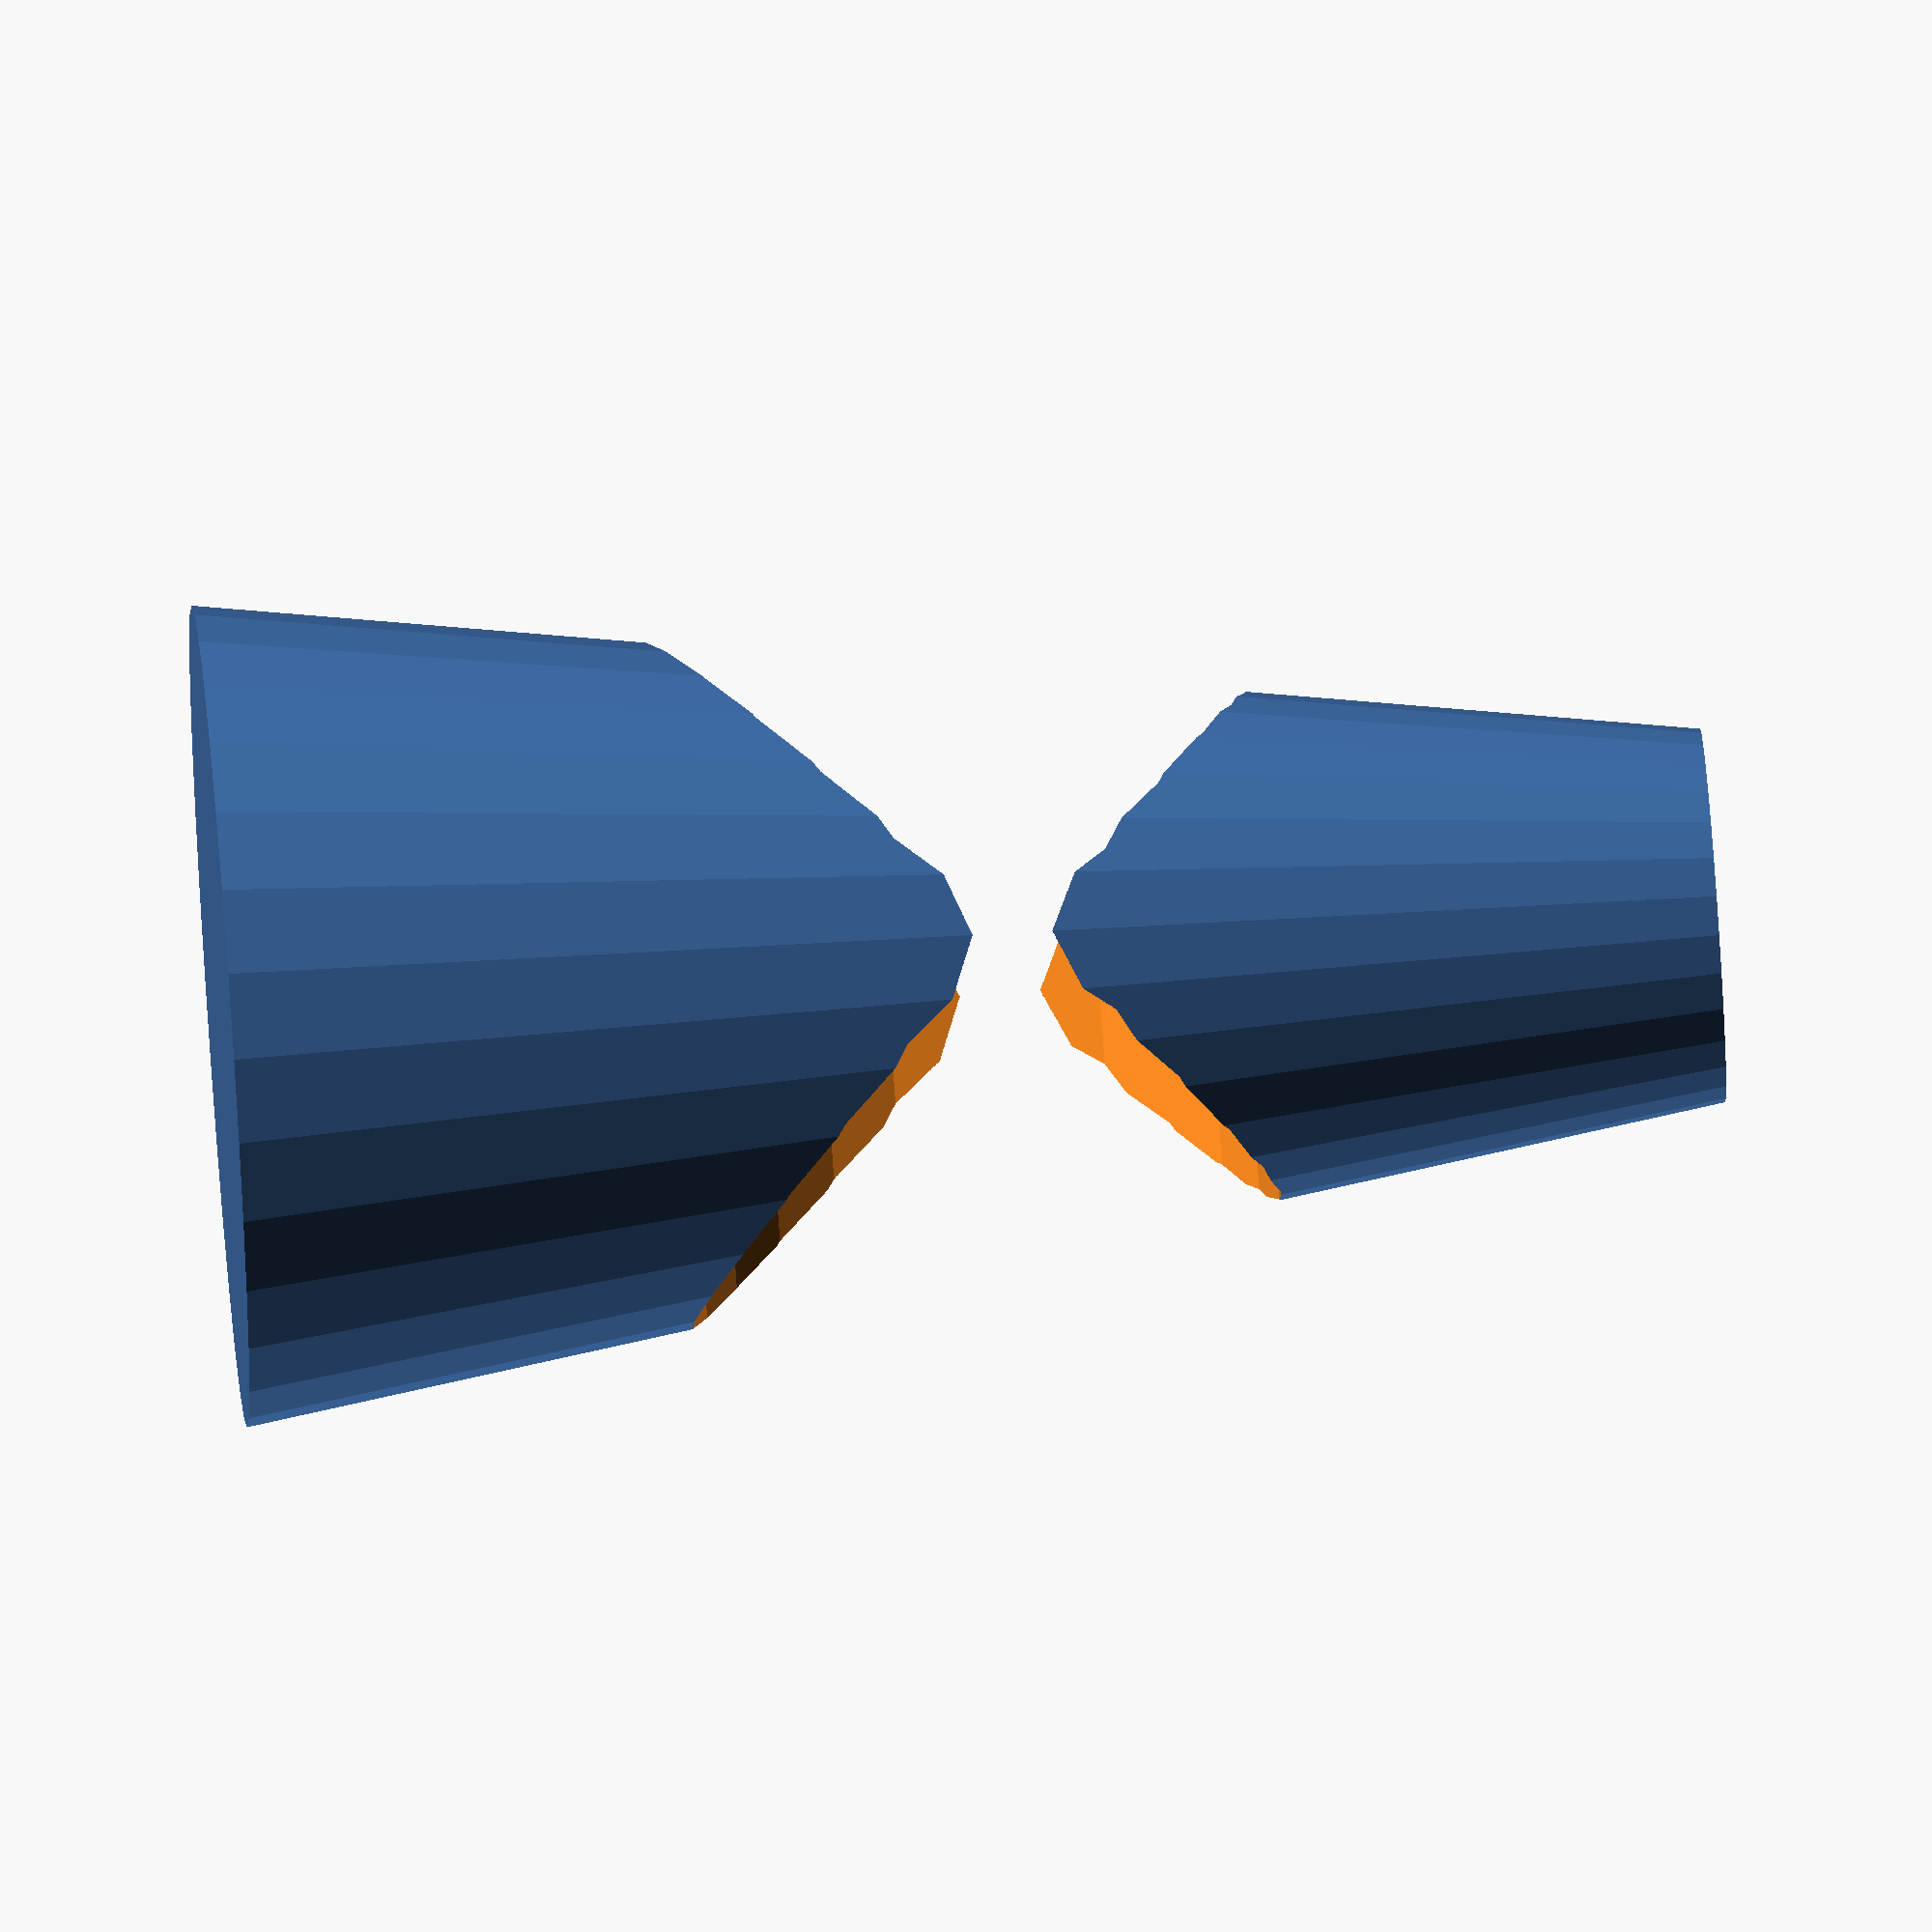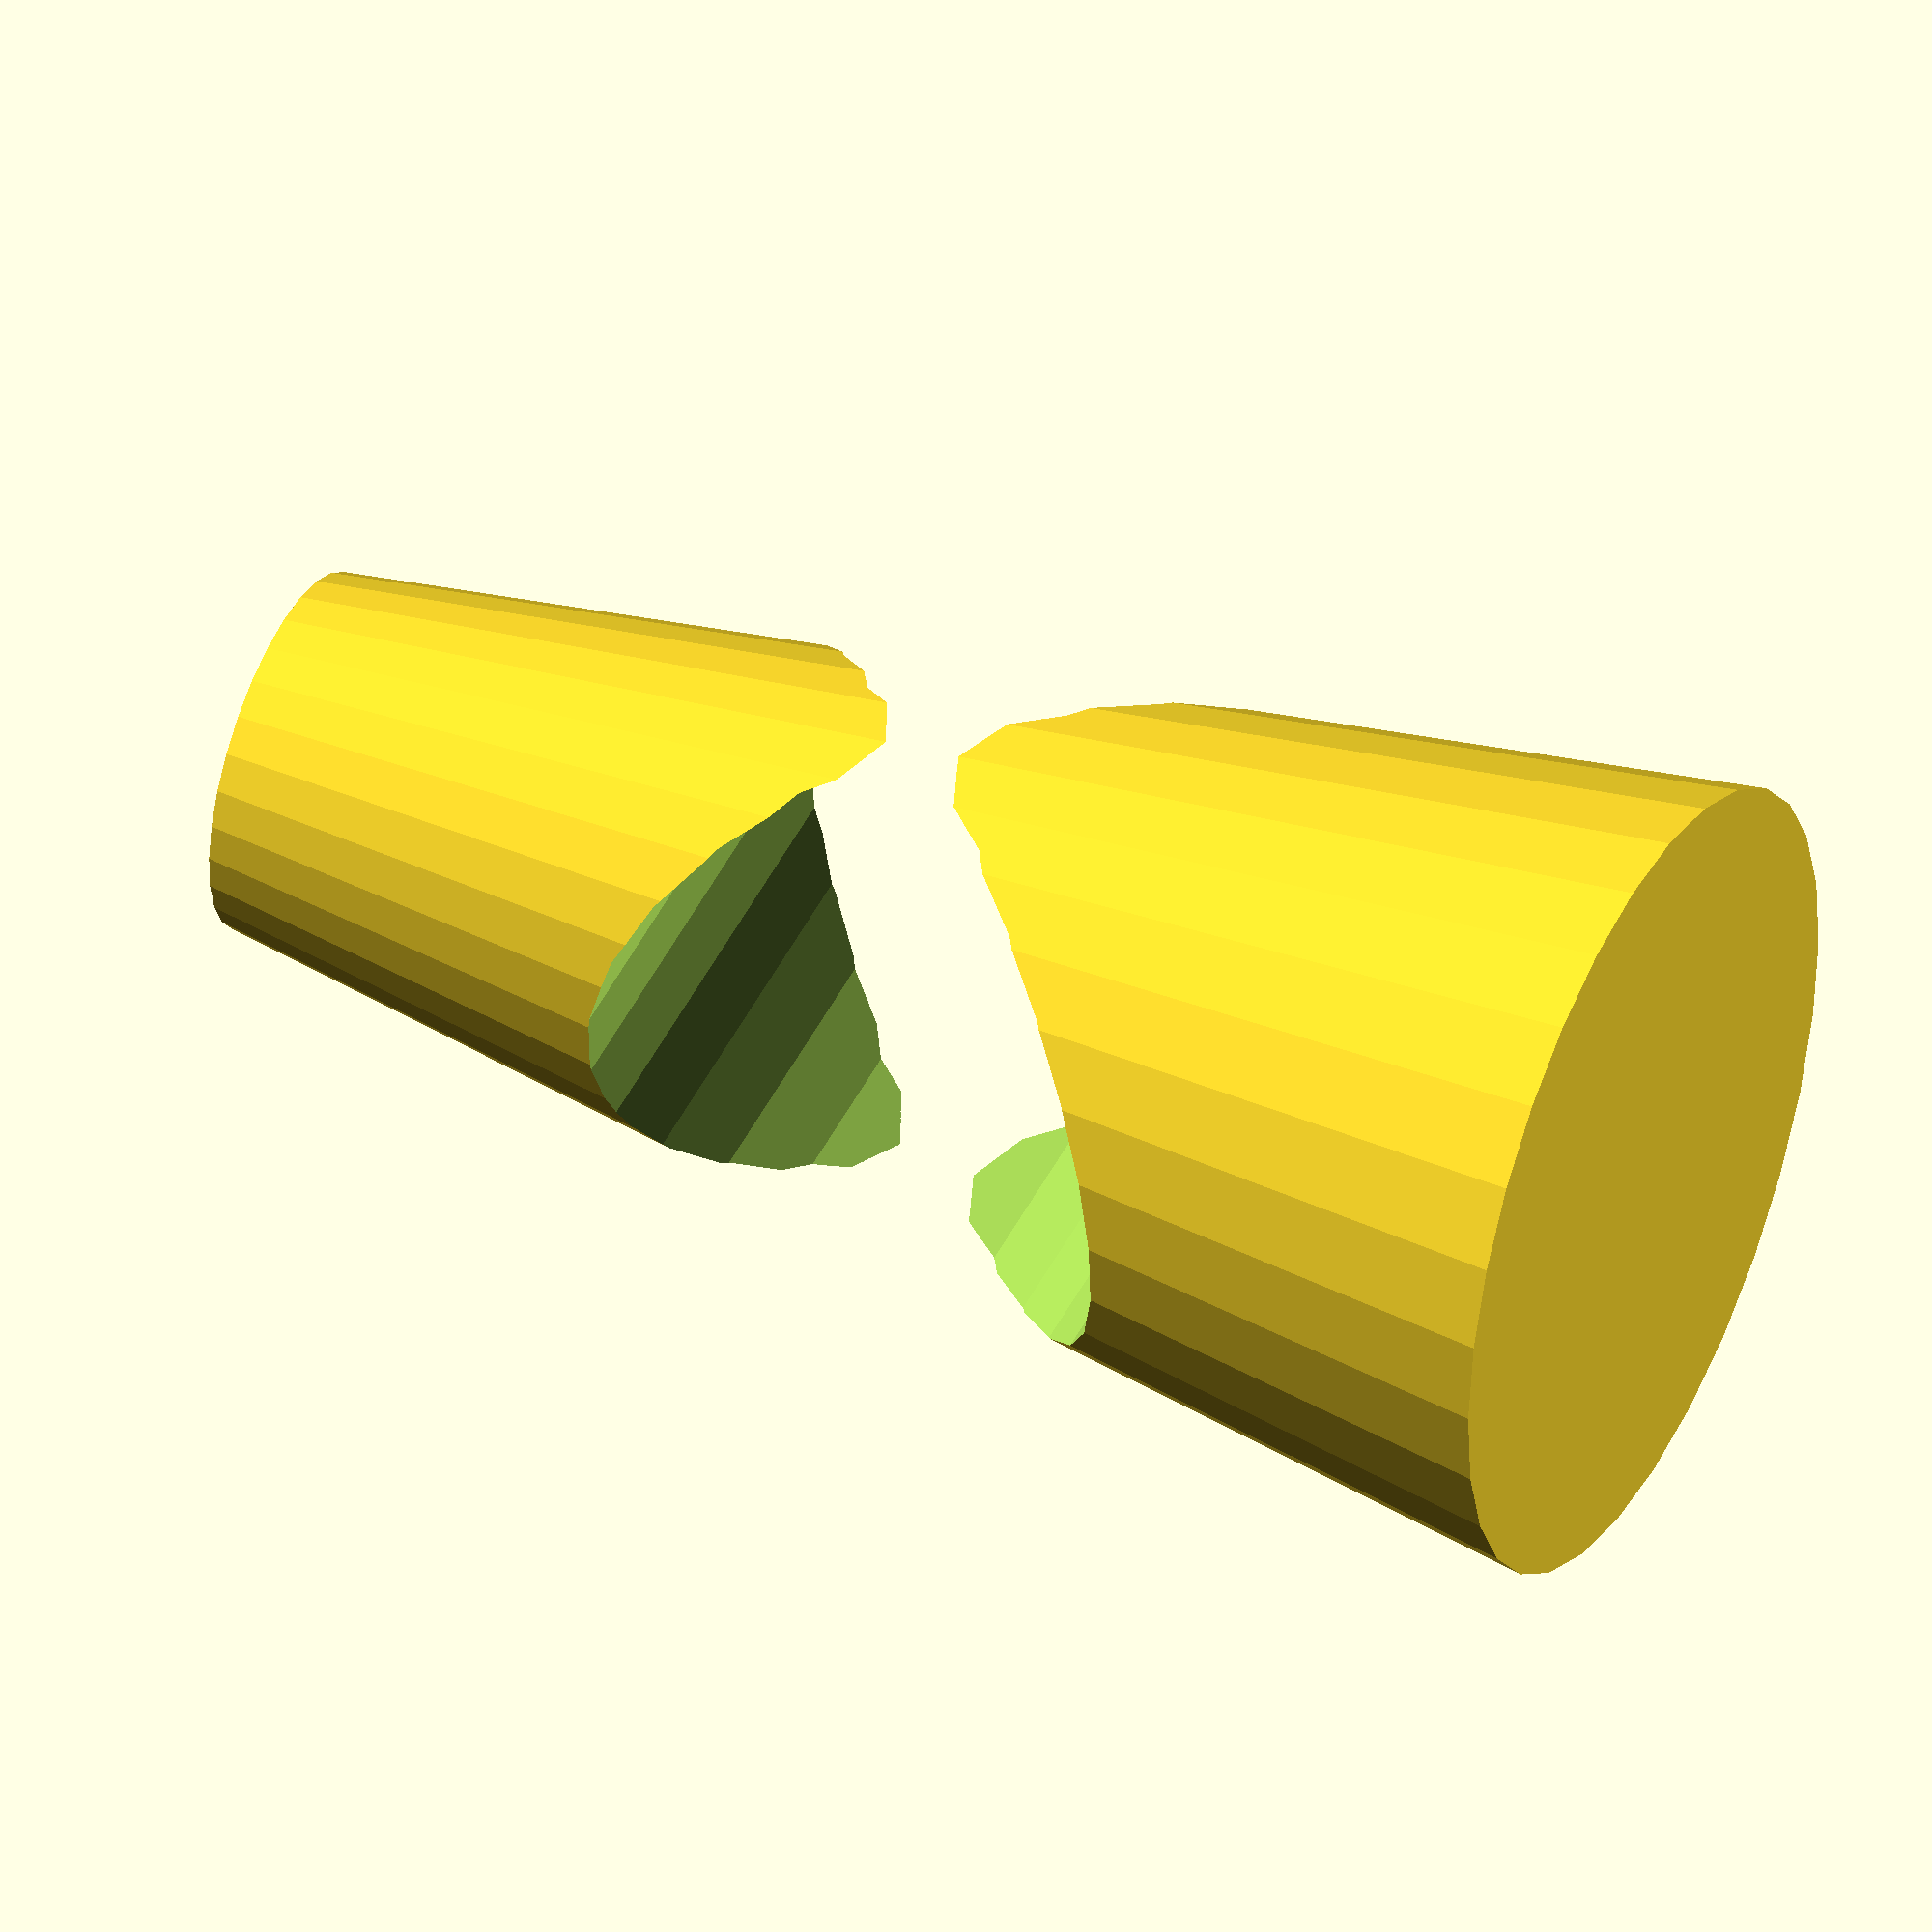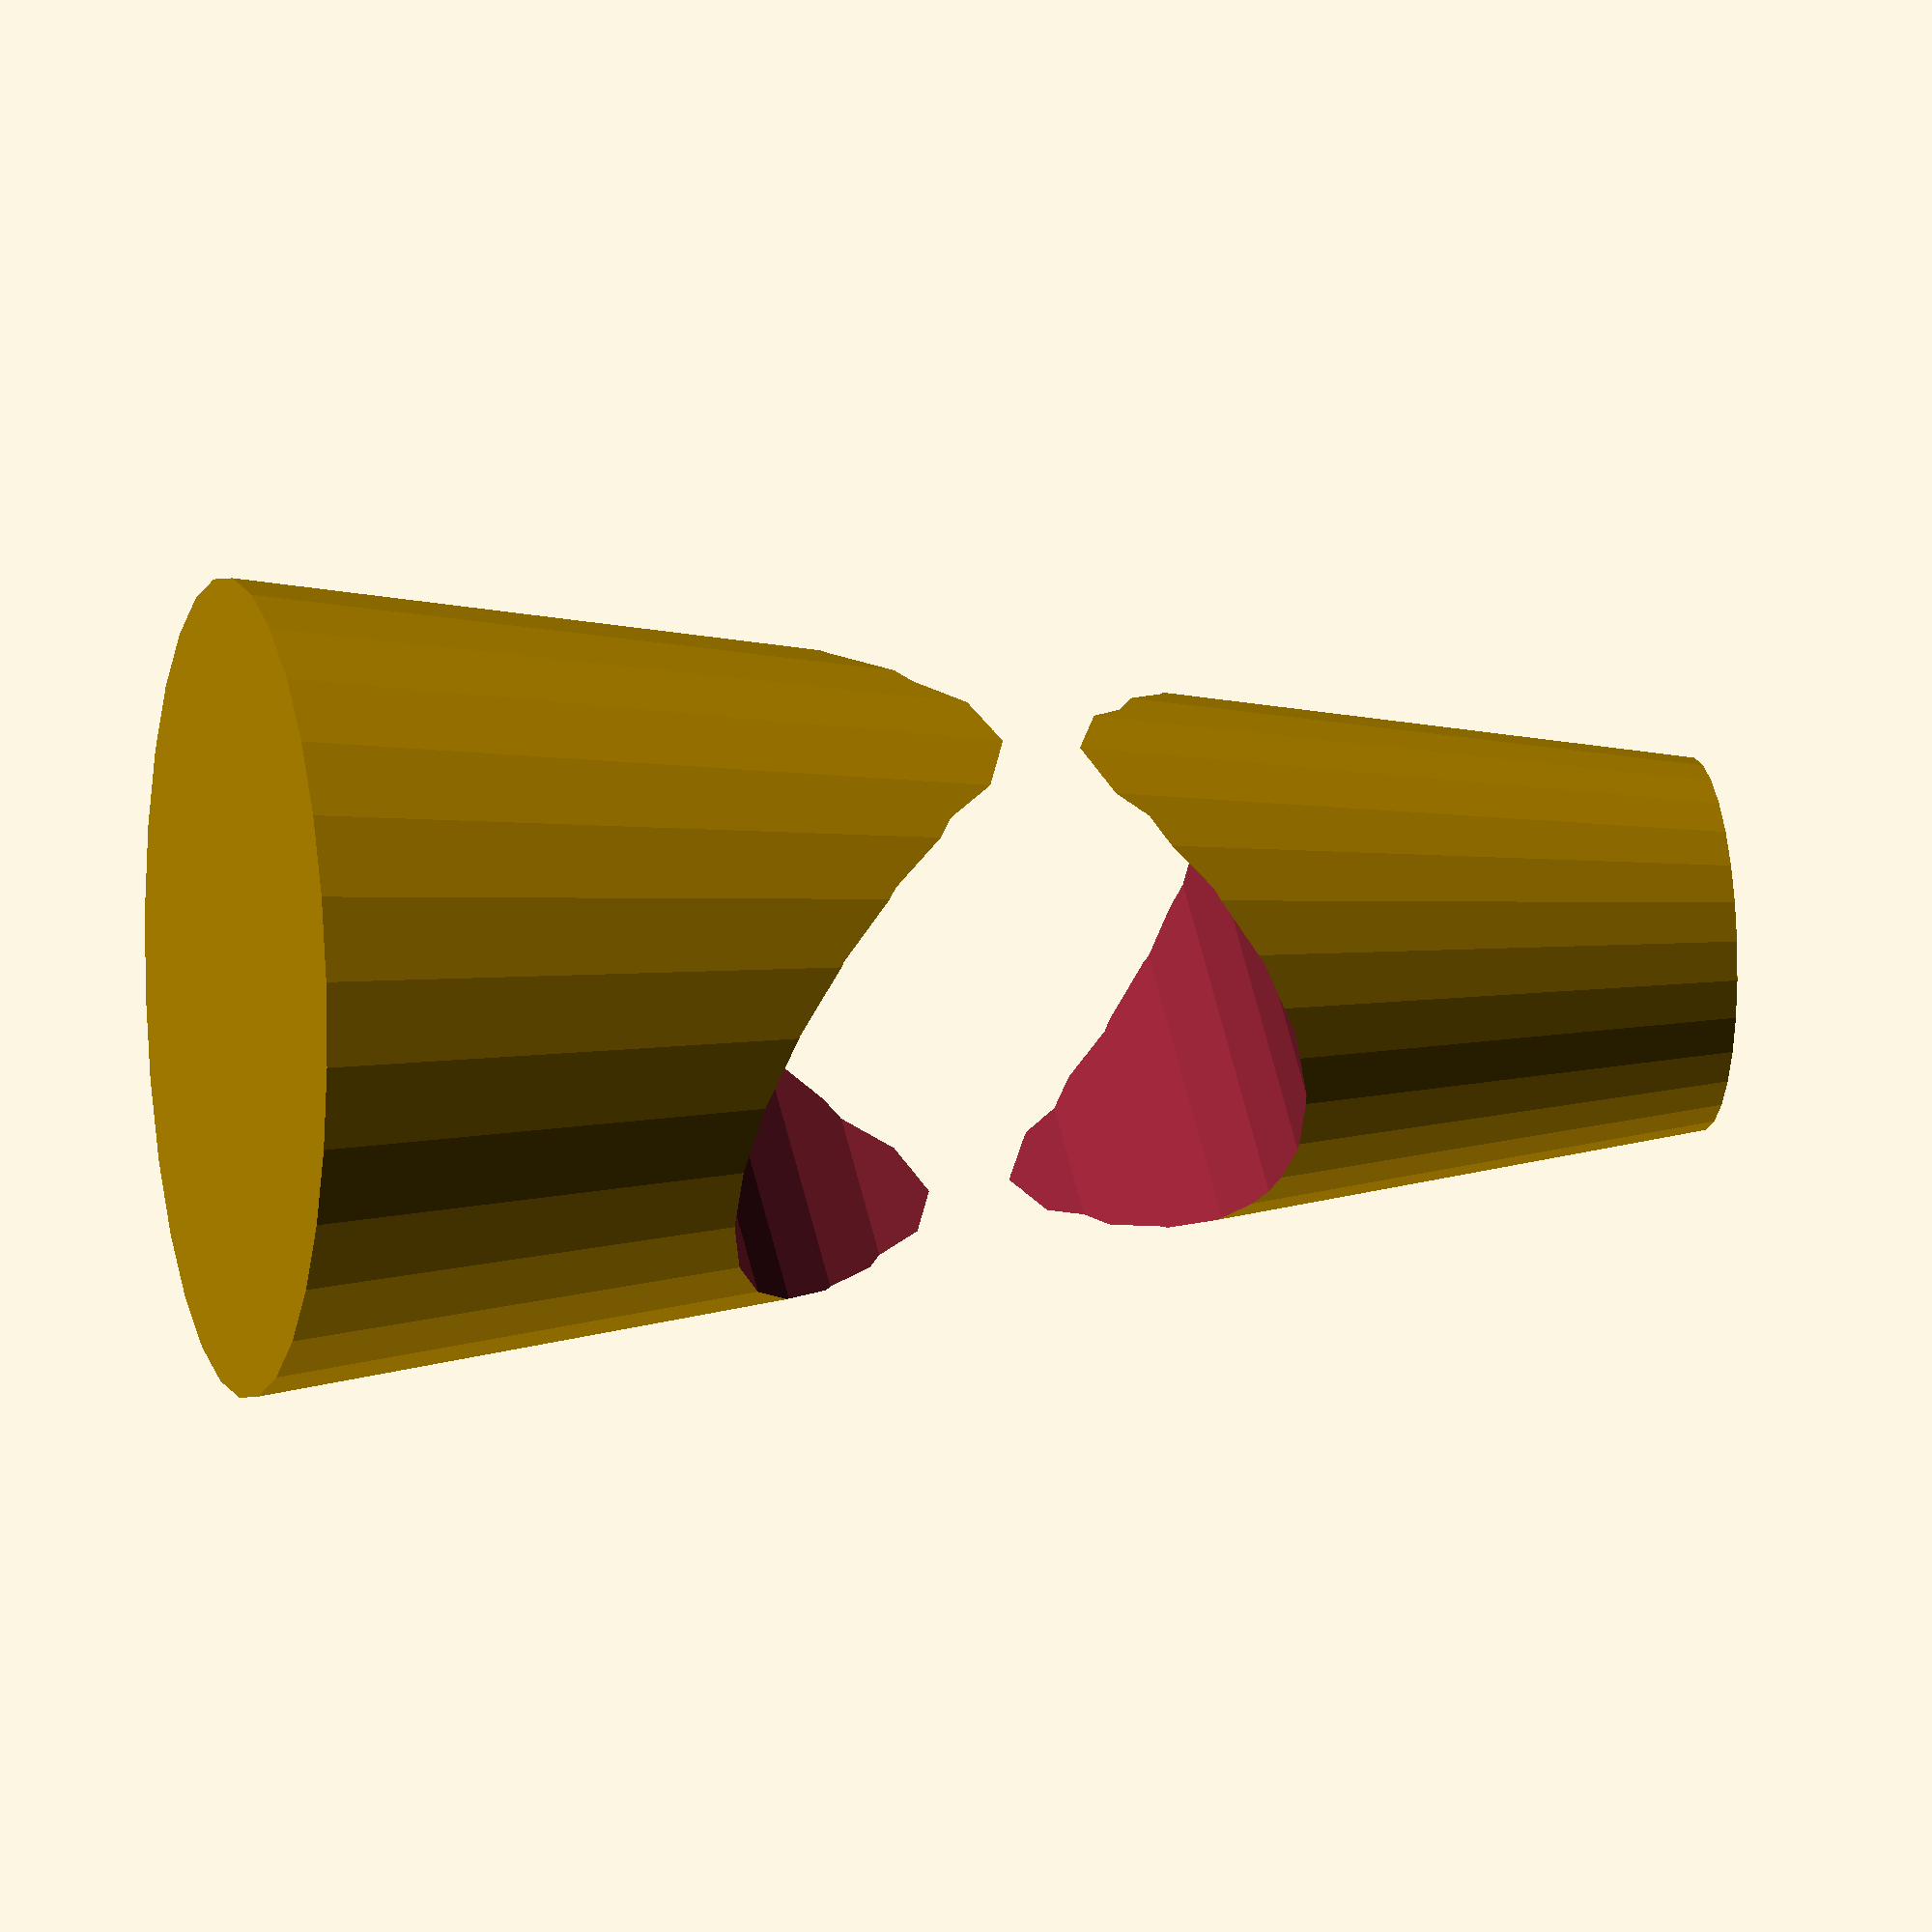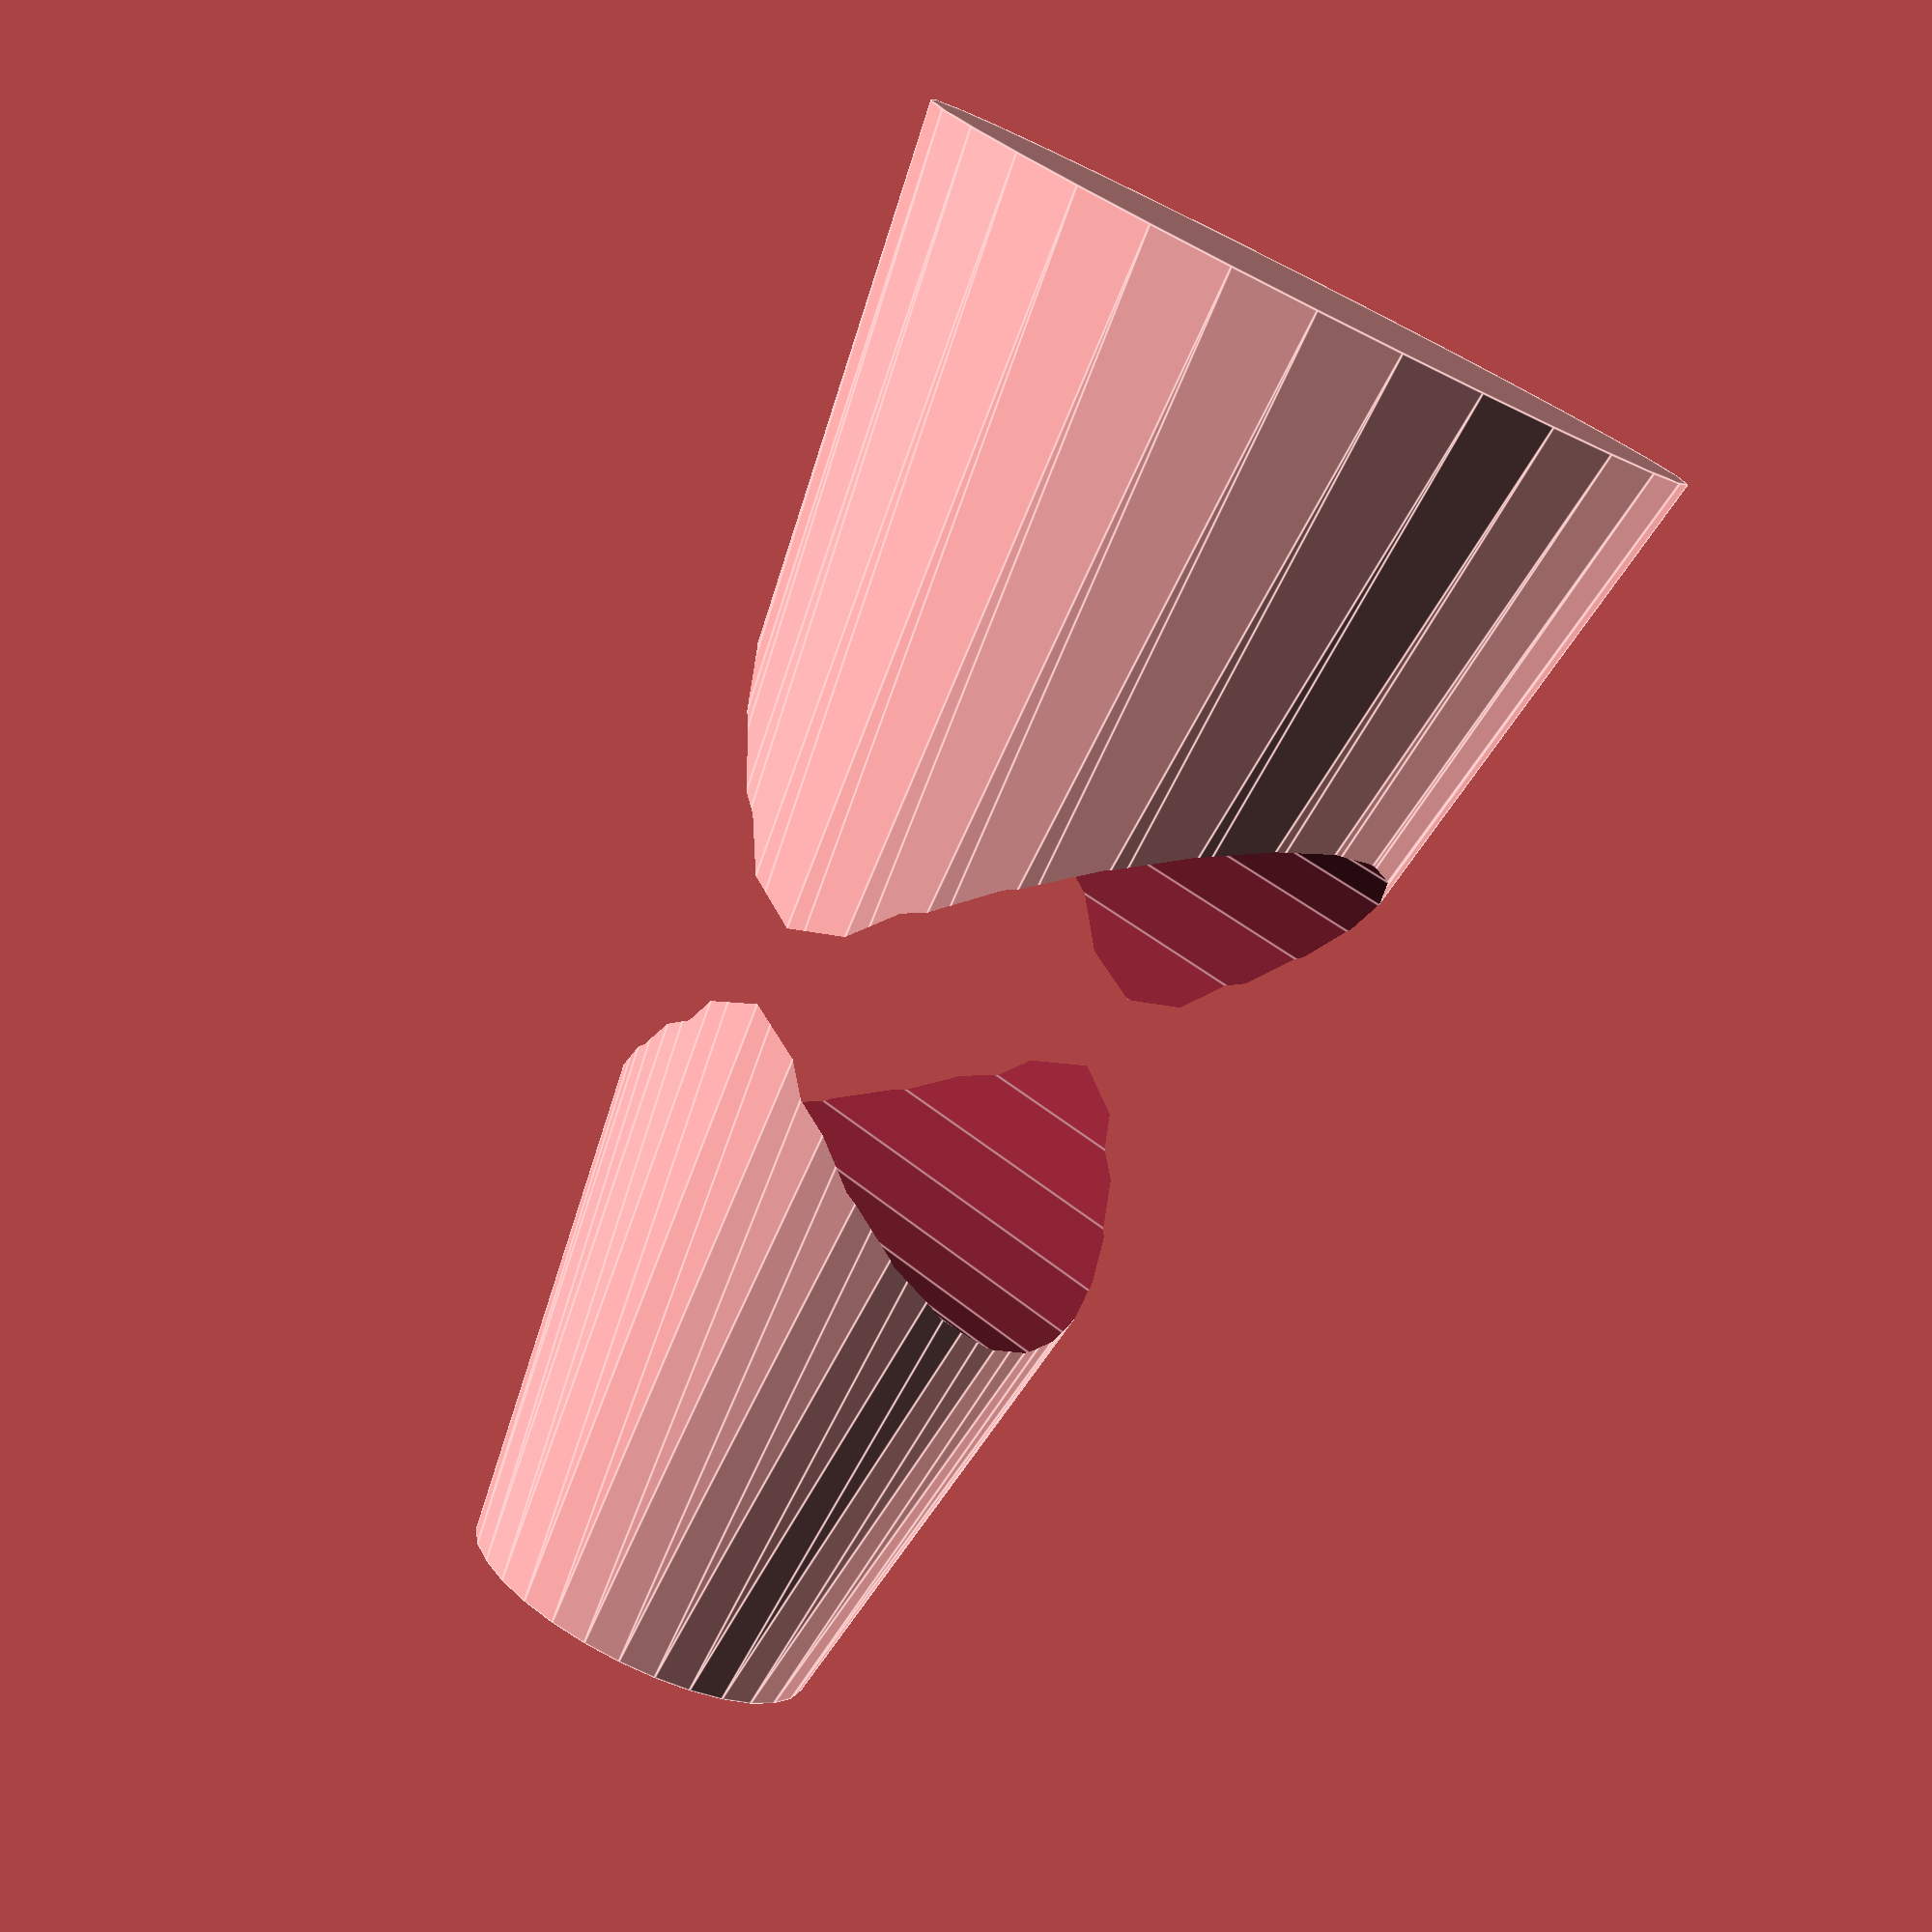
<openscad>
difference() {
  cylinder(h = 40, r1 = 11, r2 = 5, center = true);
  rotate([90, 0, 0])
    cylinder(40, r = 8, center = true);
}
</openscad>
<views>
elev=113.0 azim=72.9 roll=274.2 proj=o view=solid
elev=137.5 azim=93.4 roll=64.8 proj=o view=solid
elev=172.4 azim=236.2 roll=282.8 proj=o view=solid
elev=258.2 azim=50.6 roll=26.5 proj=p view=edges
</views>
